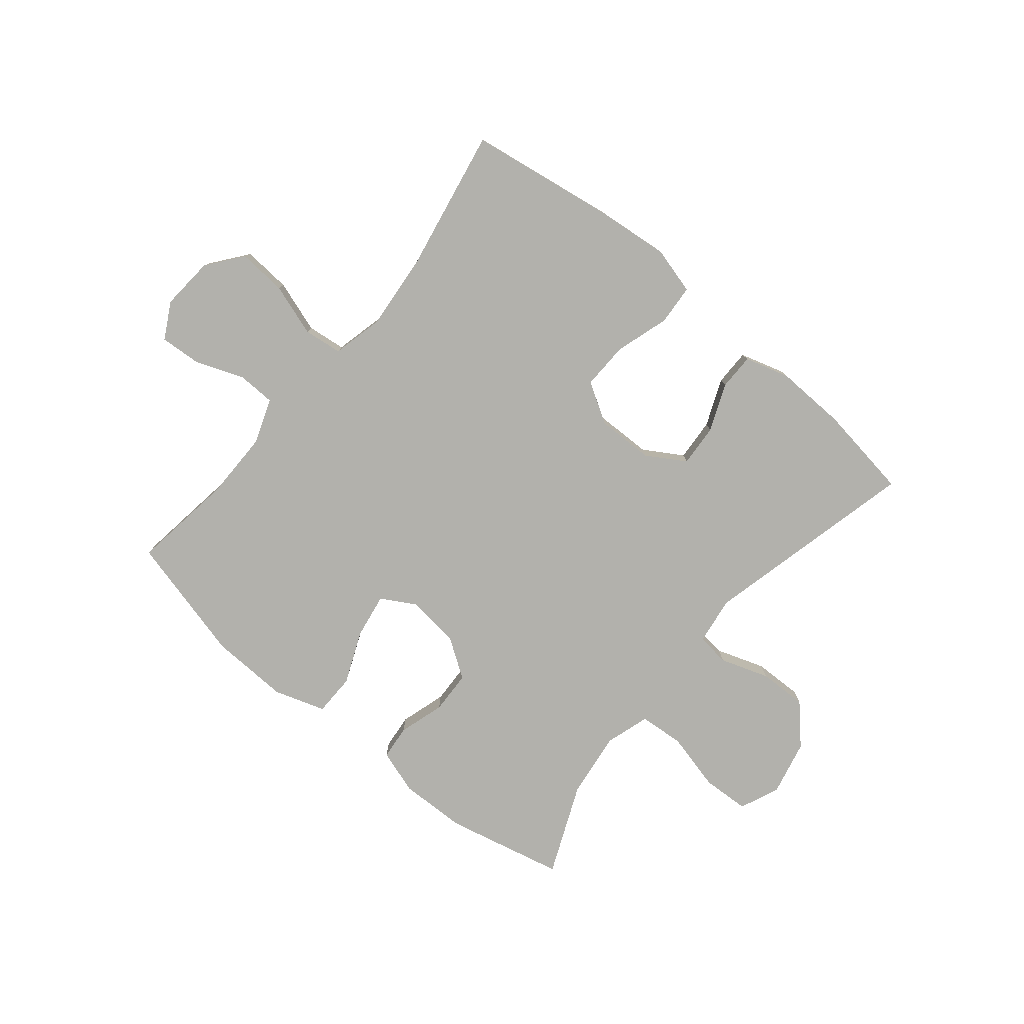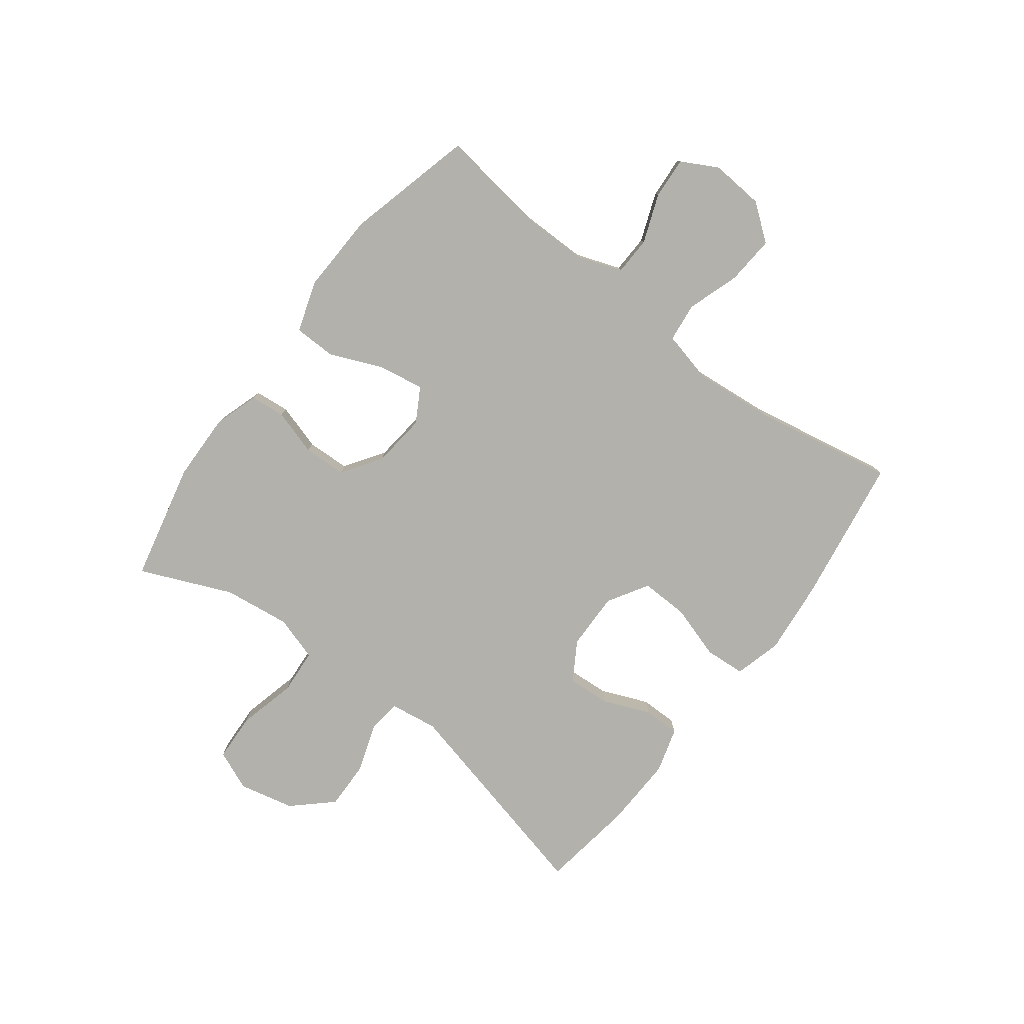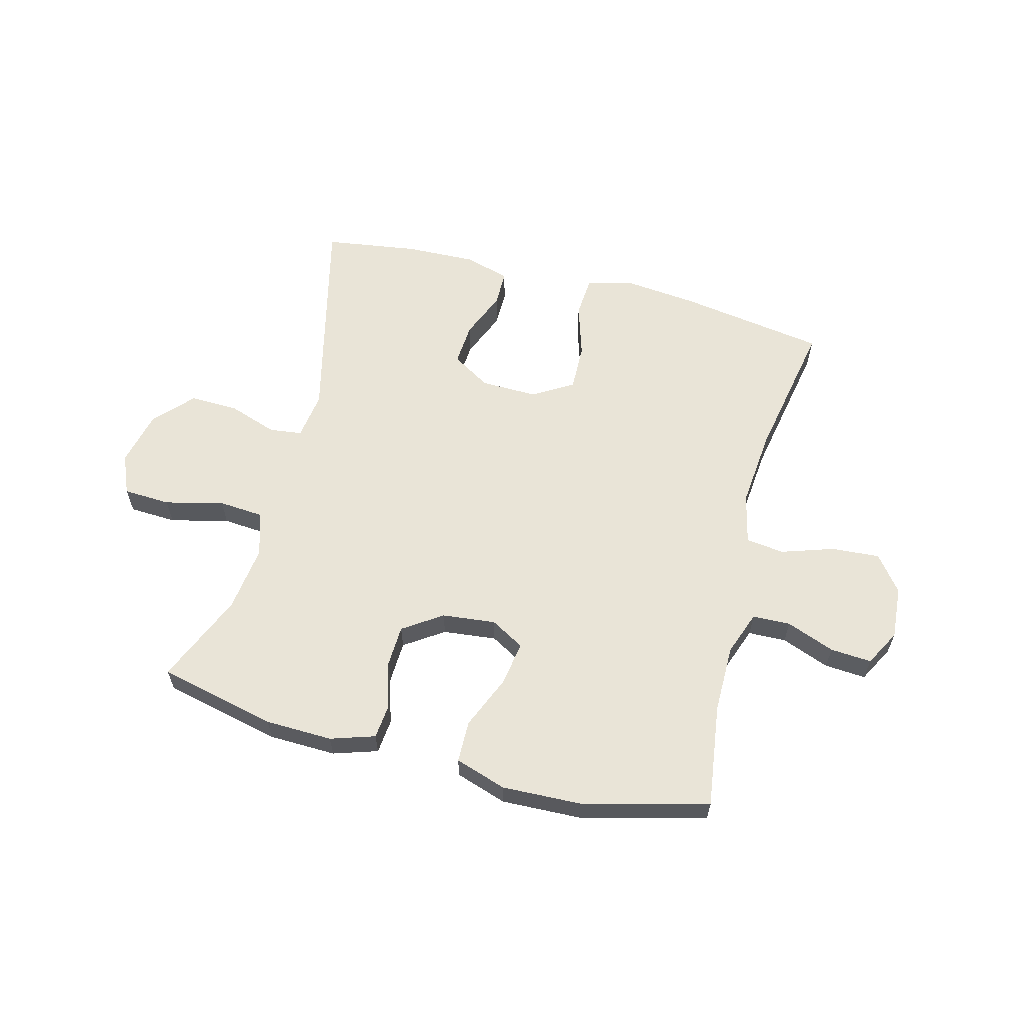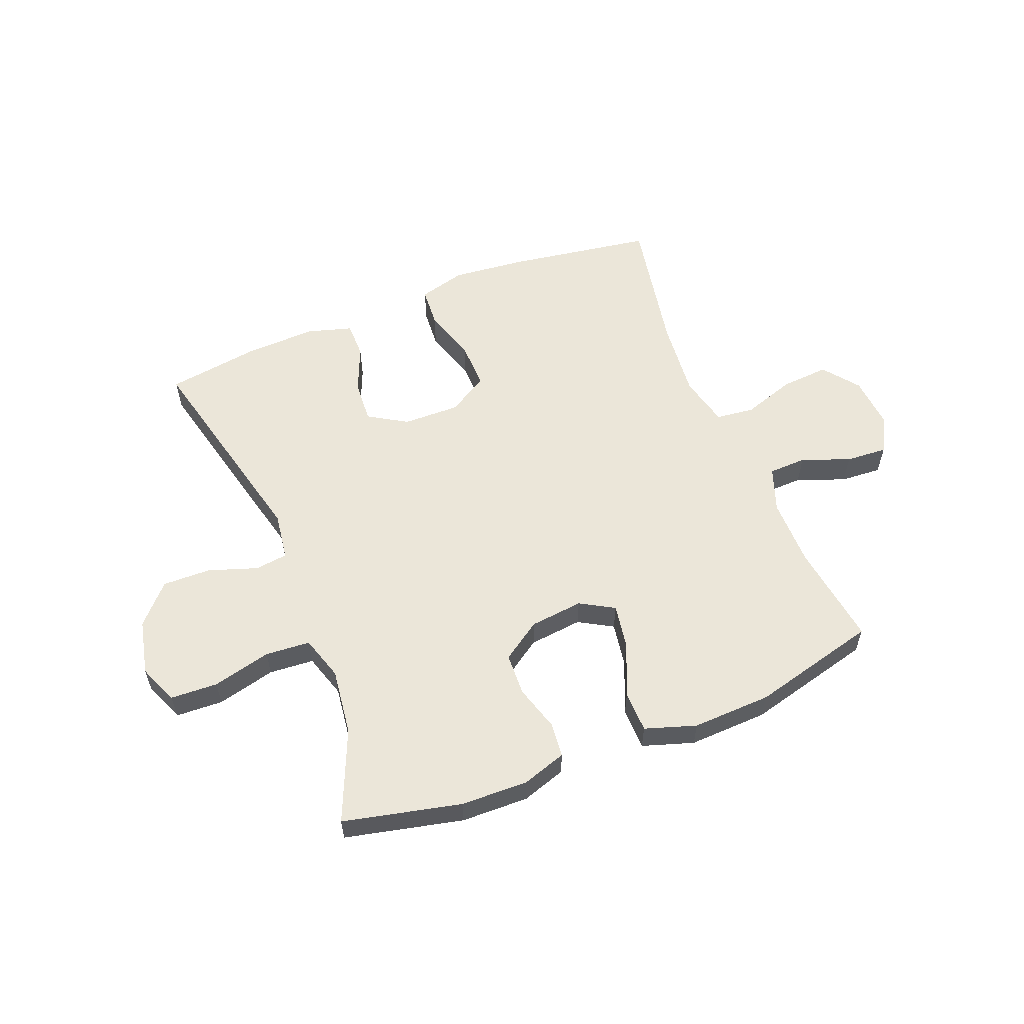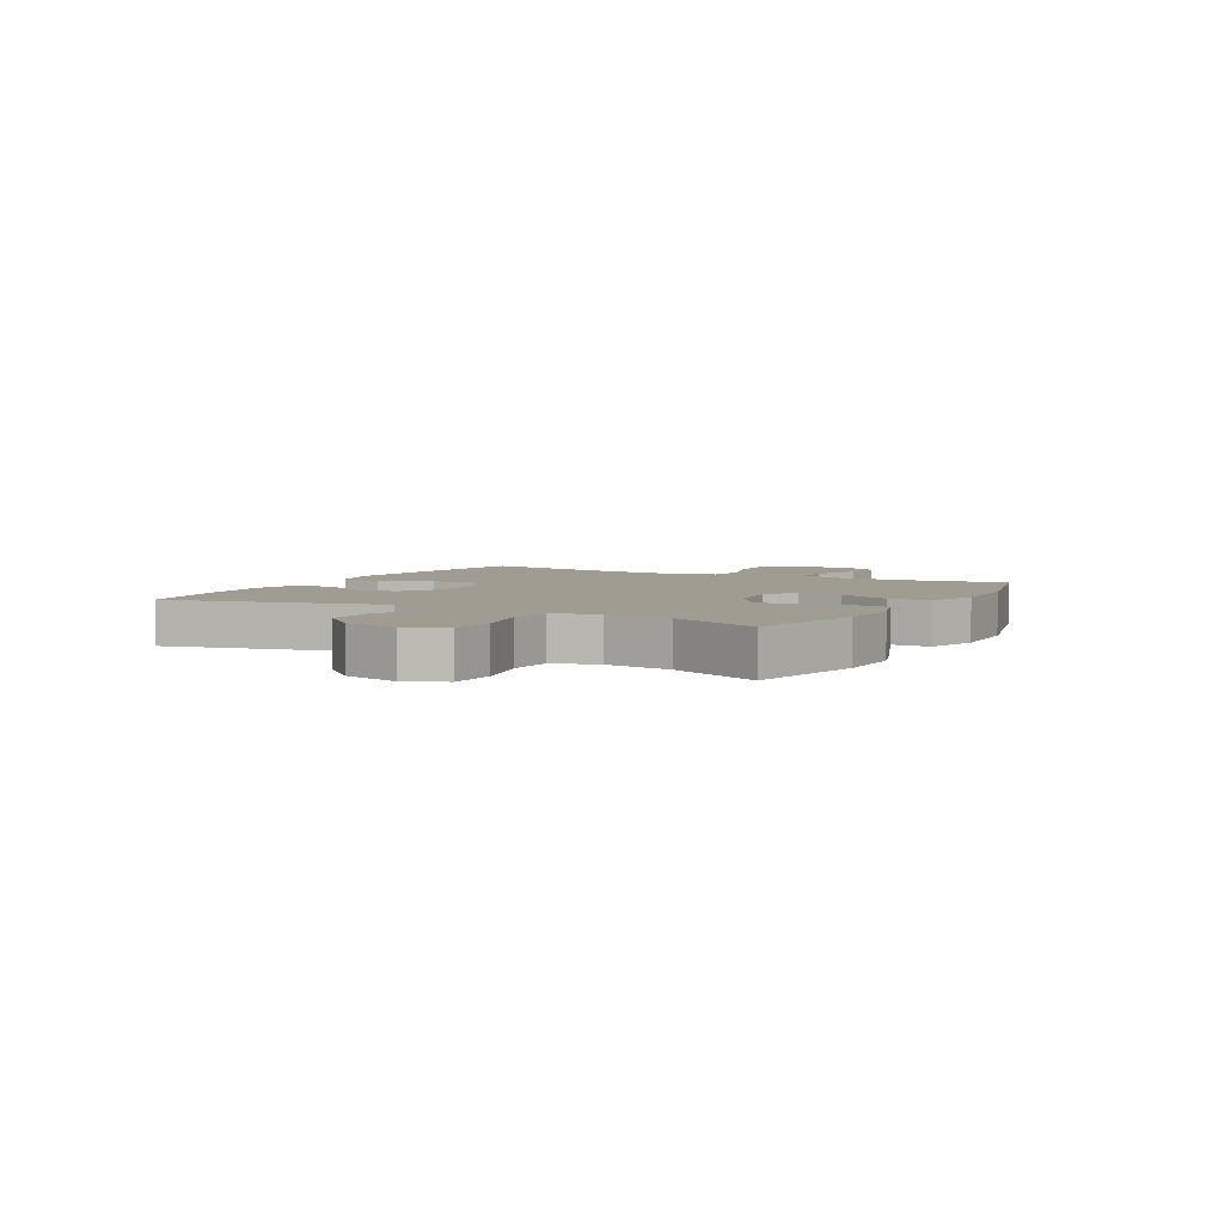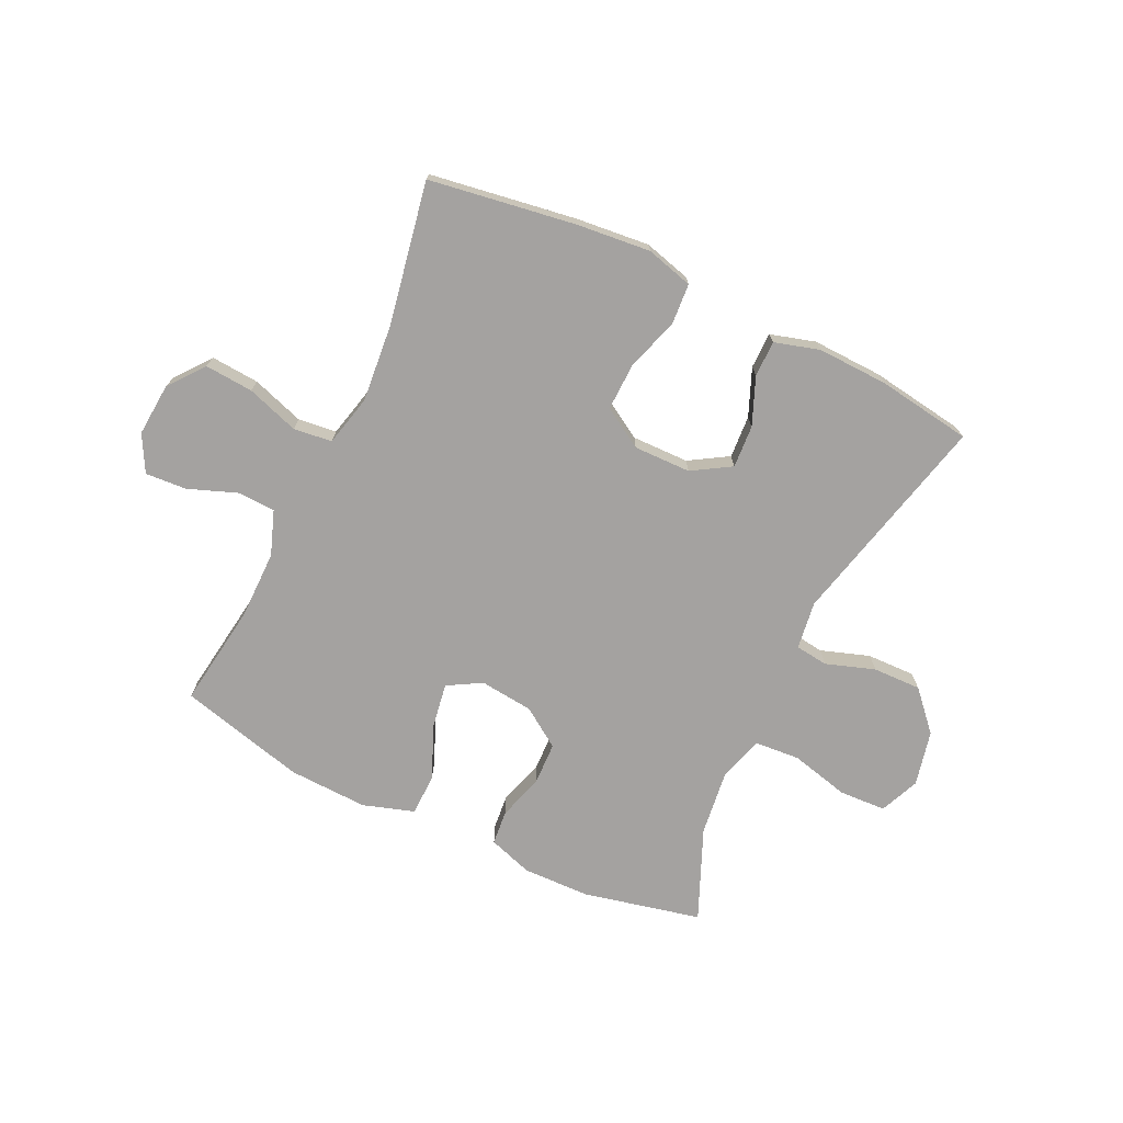
<metadata>
{"format":"obj","ext":"obj","renderer":"f3d","projection":"perspective","resolution":1024,"background":"white","views":[{"elev":-78.9,"azim":140.4,"up":"+Y"},{"elev":-79.0,"azim":52.7,"up":"+Y"},{"elev":60.8,"azim":14.6,"up":"+Y"},{"elev":57.4,"azim":-21.8,"up":"+Y"},{"elev":4.5,"azim":-61.3,"up":"+Y"},{"elev":-72.7,"azim":154.4,"up":"+Y"}]}
</metadata>
<code>
v -0.5 0.07 0.5
v -0.295 0.07 0.547
v -0.178 0.07 0.55
v -0.101 0.07 0.525
v -0.095 0.07 0.465
v -0.119 0.07 0.385
v -0.116 0.07 0.311
v -0.048 0.07 0.265
v 0.045 0.07 0.255
v 0.104 0.07 0.289
v 0.091 0.07 0.367
v 0.052 0.07 0.459
v 0.053 0.07 0.532
v 0.142 0.07 0.561
v 0.28 0.07 0.556
v 0.5 0.07 0.5
v 0.475 0.07 0.32
v 0.475 0.07 0.201
v 0.503 0.07 0.124
v 0.569 0.07 0.122
v 0.653 0.07 0.154
v 0.725 0.07 0.159
v 0.759 0.07 0.096
v 0.752 0.07 0.004
v 0.704 0.07 -0.058
v 0.62 0.07 -0.052
v 0.529 0.07 -0.022
v 0.462 0.07 -0.03
v 0.441 0.07 -0.119
v 0.454 0.07 -0.255
v 0.5 0.07 -0.5
v 0.245 0.07 -0.54
v 0.118 0.07 -0.553
v 0.036 0.07 -0.531
v 0.031 0.07 -0.461
v 0.06 0.07 -0.367
v 0.062 0.07 -0.285
v -0.008 0.07 -0.243
v -0.107 0.07 -0.245
v -0.174 0.07 -0.286
v -0.169 0.07 -0.36
v -0.135 0.07 -0.442
v -0.135 0.07 -0.505
v -0.213 0.07 -0.528
v -0.336 0.07 -0.524
v -0.5 0.07 -0.5
v -0.411 0.07 -0.126
v -0.423 0.07 -0.043
v -0.48 0.07 -0.036
v -0.565 0.07 -0.065
v -0.649 0.07 -0.067
v -0.71 0.07 -0.001
v -0.732 0.07 0.095
v -0.703 0.07 0.164
v -0.621 0.07 0.168
v -0.519 0.07 0.143
v -0.441 0.07 0.149
v -0.417 0.07 0.226
v -0.432 0.07 0.342
v -0.5 0 0.5
v -0.295 0 0.547
v -0.178 0 0.55
v -0.101 0 0.525
v -0.095 0 0.465
v -0.119 0 0.385
v -0.116 0 0.311
v -0.048 0 0.265
v 0.045 0 0.255
v 0.104 0 0.289
v 0.091 0 0.367
v 0.052 0 0.459
v 0.053 0 0.532
v 0.142 0 0.561
v 0.28 0 0.556
v 0.5 0 0.5
v 0.475 0 0.32
v 0.475 0 0.201
v 0.503 0 0.124
v 0.569 0 0.122
v 0.653 0 0.154
v 0.725 0 0.159
v 0.759 0 0.096
v 0.752 0 0.004
v 0.704 0 -0.058
v 0.62 0 -0.052
v 0.529 0 -0.022
v 0.462 0 -0.03
v 0.441 0 -0.119
v 0.454 0 -0.255
v 0.5 0 -0.5
v 0.245 0 -0.54
v 0.118 0 -0.553
v 0.036 0 -0.531
v 0.031 0 -0.461
v 0.06 0 -0.367
v 0.062 0 -0.285
v -0.008 0 -0.243
v -0.107 0 -0.245
v -0.174 0 -0.286
v -0.169 0 -0.36
v -0.135 0 -0.442
v -0.135 0 -0.505
v -0.213 0 -0.528
v -0.336 0 -0.524
v -0.5 0 -0.5
v -0.411 0 -0.126
v -0.423 0 -0.043
v -0.48 0 -0.036
v -0.565 0 -0.065
v -0.649 0 -0.067
v -0.71 0 -0.001
v -0.732 0 0.095
v -0.703 0 0.164
v -0.621 0 0.168
v -0.519 0 0.143
v -0.441 0 0.149
v -0.417 0 0.226
v -0.432 0 0.342
f 53 54 55 56
f 53 56 57
f 52 53 57
f 49 50 51 52
f 48 49 52 57
f 47 48 57 58
f 45 46 47
f 44 45 47 58
f 41 42 43 44
f 40 41 44 58
f 33 34 35 36
f 33 36 37
f 30 31 32 33
f 29 30 33 37
f 28 29 37 38
f 24 25 26 27
f 22 23 24 27
f 20 21 22 27
f 19 20 27 28
f 18 19 28 38
f 14 15 16 17
f 11 12 13 14
f 10 11 14 17
f 9 10 17 18
f 3 4 5 6
f 3 6 7
f 59 1 2 3
f 59 3 7
f 39 40 58 59
f 39 59 7 8
f 18 38 39
f 8 9 18 39
f 115 114 113 112
f 116 115 112
f 116 112 111
f 111 110 109 108
f 116 111 108 107
f 117 116 107 106
f 106 105 104
f 117 106 104 103
f 103 102 101 100
f 117 103 100 99
f 95 94 93 92
f 96 95 92
f 92 91 90 89
f 96 92 89 88
f 97 96 88 87
f 86 85 84 83
f 86 83 82 81
f 86 81 80 79
f 87 86 79 78
f 97 87 78 77
f 76 75 74 73
f 73 72 71 70
f 76 73 70 69
f 77 76 69 68
f 65 64 63 62
f 66 65 62
f 62 61 60 118
f 66 62 118
f 118 117 99 98
f 67 66 118 98
f 98 97 77
f 98 77 68 67
f 1 60 61 2
f 2 61 62 3
f 3 62 63 4
f 4 63 64 5
f 5 64 65 6
f 6 65 66 7
f 7 66 67 8
f 8 67 68 9
f 9 68 69 10
f 10 69 70 11
f 11 70 71 12
f 12 71 72 13
f 13 72 73 14
f 14 73 74 15
f 15 74 75 16
f 16 75 76 17
f 17 76 77 18
f 18 77 78 19
f 19 78 79 20
f 20 79 80 21
f 21 80 81 22
f 22 81 82 23
f 23 82 83 24
f 24 83 84 25
f 25 84 85 26
f 26 85 86 27
f 27 86 87 28
f 28 87 88 29
f 29 88 89 30
f 30 89 90 31
f 31 90 91 32
f 32 91 92 33
f 33 92 93 34
f 34 93 94 35
f 35 94 95 36
f 36 95 96 37
f 37 96 97 38
f 38 97 98 39
f 39 98 99 40
f 40 99 100 41
f 41 100 101 42
f 42 101 102 43
f 43 102 103 44
f 44 103 104 45
f 45 104 105 46
f 46 105 106 47
f 47 106 107 48
f 48 107 108 49
f 49 108 109 50
f 50 109 110 51
f 51 110 111 52
f 52 111 112 53
f 53 112 113 54
f 54 113 114 55
f 55 114 115 56
f 56 115 116 57
f 57 116 117 58
f 58 117 118 59
f 59 118 60 1

</code>
